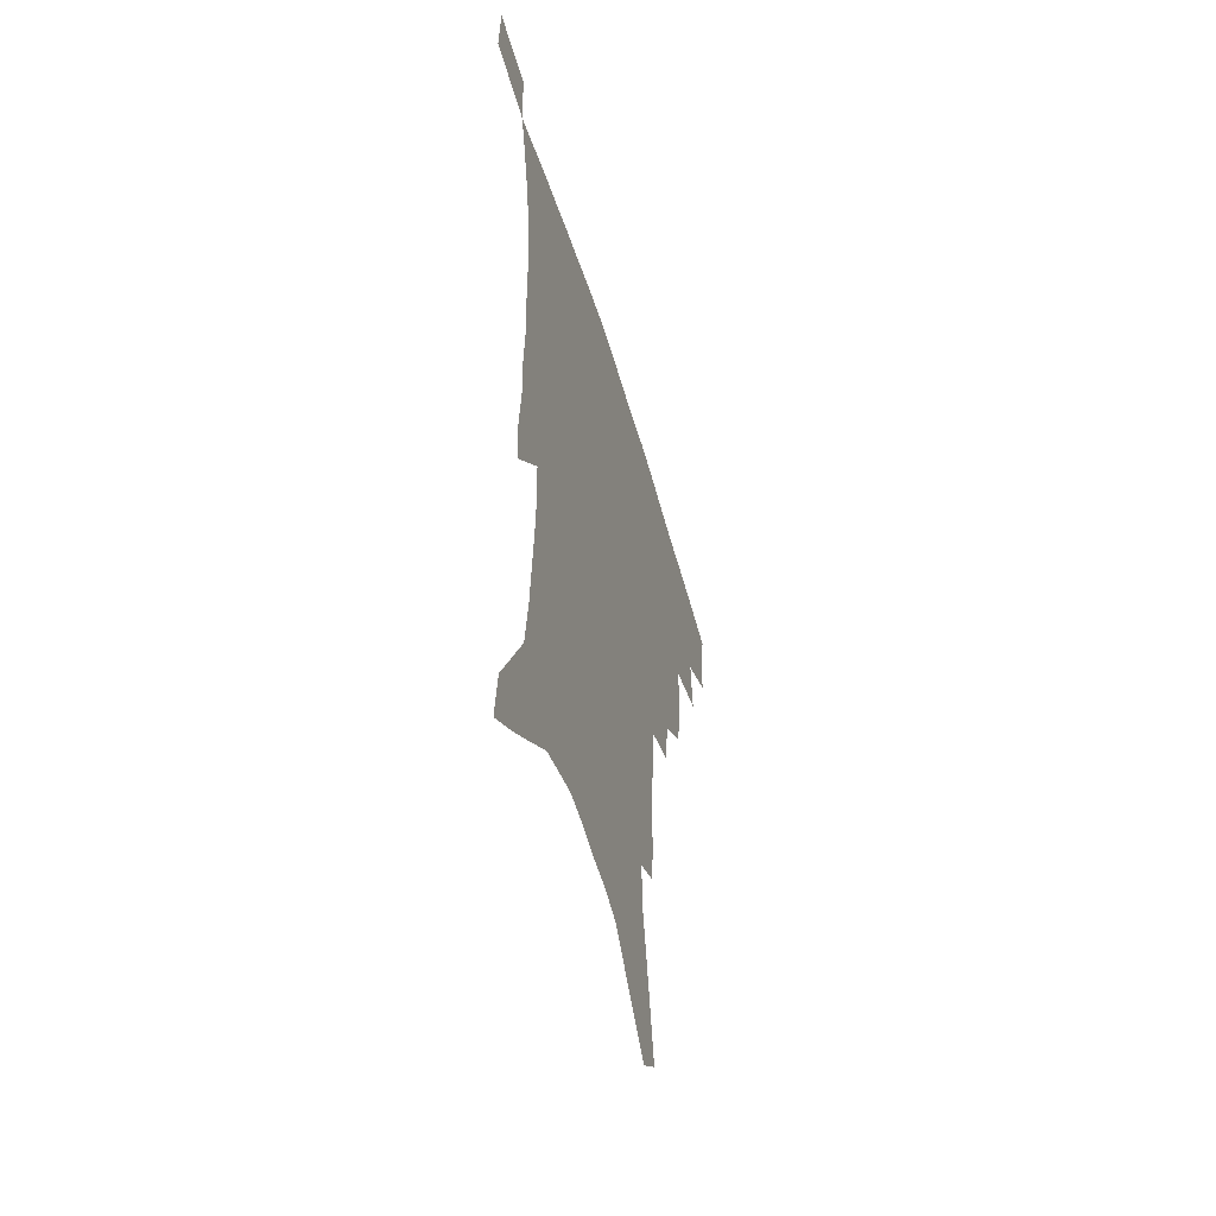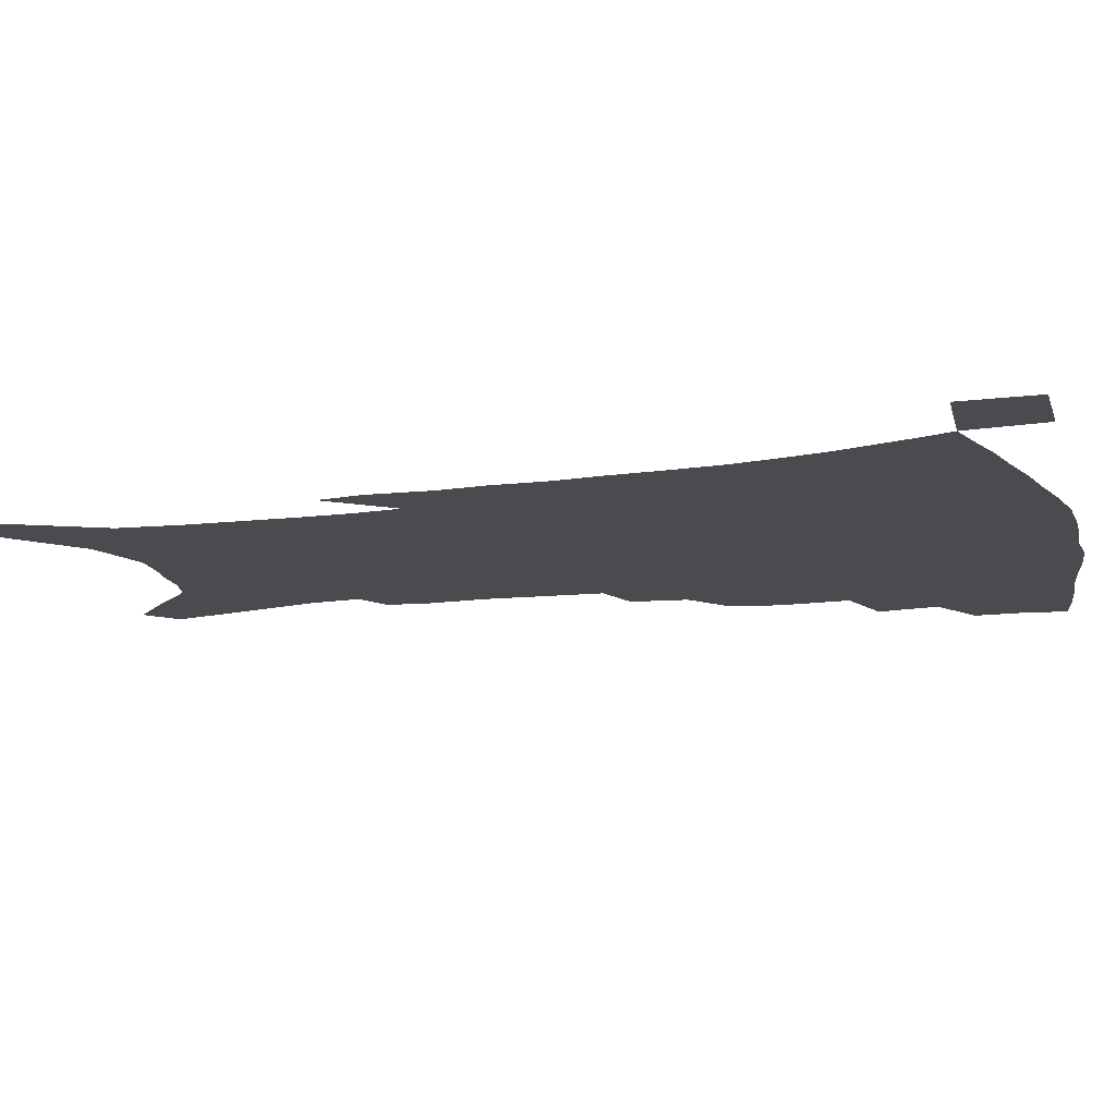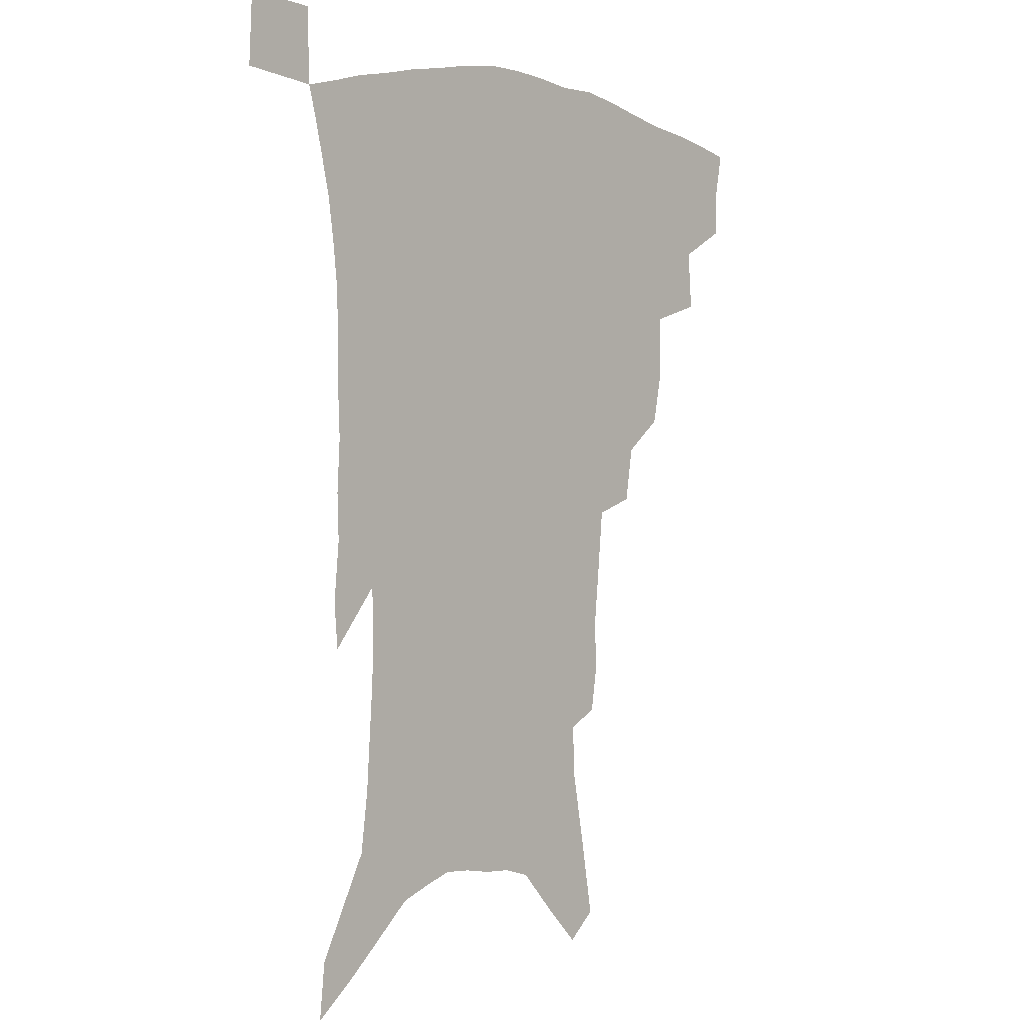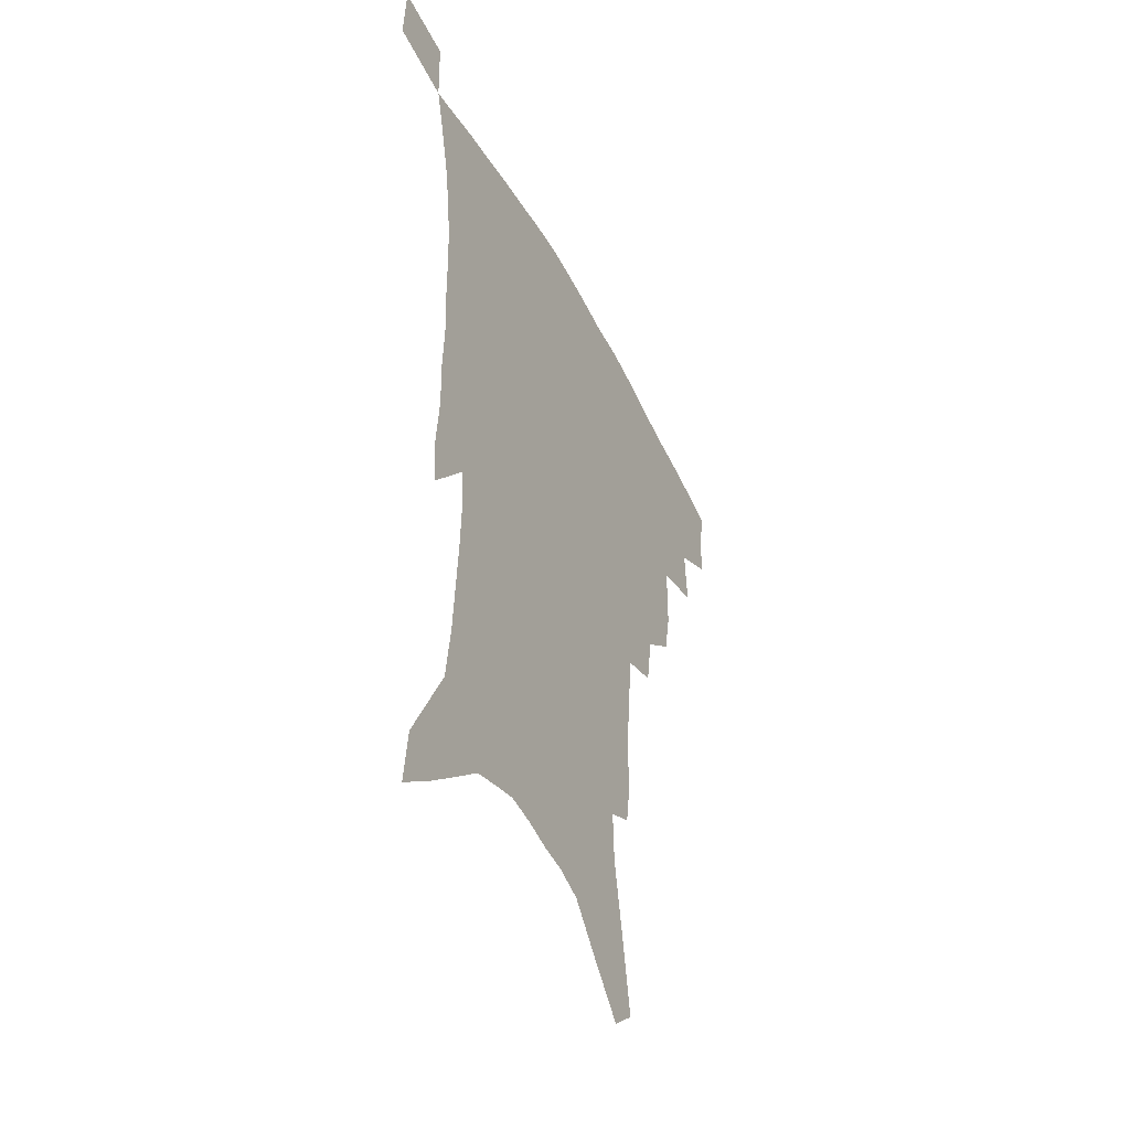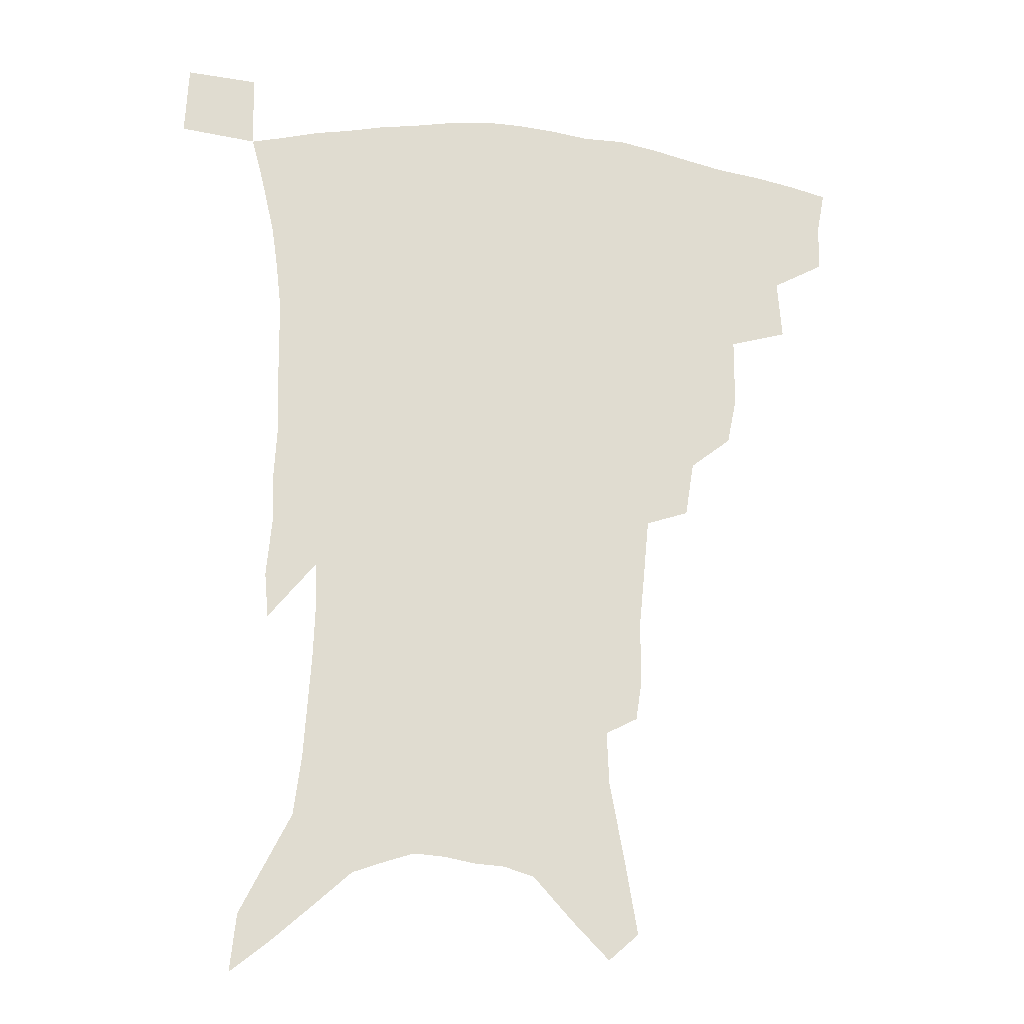
<metadata>
{"format":"obj","ext":"obj","renderer":"f3d","projection":"perspective","resolution":1024,"background":"white","views":[{"elev":-53.9,"azim":106.4,"up":"+Y"},{"elev":-13.9,"azim":107.8,"up":"+Z"},{"elev":0.5,"azim":132.1,"up":"+Y"},{"elev":-46.0,"azim":116.0,"up":"+Y"},{"elev":-20.5,"azim":168.4,"up":"+Y"}]}
</metadata>
<code>
v 445.7 391.4 0
v 445.1 409.2 0
v 442.3 424.1 0
v 462.8 359.2 0
v 464.4 380.9 0
v 462 396.6 0
v 459.6 411.9 0
v 456.6 427.4 0
v 487.4 310.5 0
v 483.9 327.6 0
v 483.8 352.8 0
v 481.8 370 0
v 480 385.9 0
v 476.9 400.1 0
v 474.1 414.8 0
v 471.1 429.9 0
v 505.5 278.5 0
v 502.3 298.6 0
v 500.7 320.6 0
v 498.9 339.5 0
v 498.4 360.1 0
v 496.4 375.1 0
v 494 389.1 0
v 491.4 403 0
v 488.9 417.3 0
v 486.4 431.9 0
v 527.3 194.6 0
v 525 209.2 0
v 525.1 231.6 0
v 523.2 250.5 0
v 521.1 273.1 0
v 517.7 291.5 0
v 517.3 316.5 0
v 515.2 332.4 0
v 512.9 347.4 0
v 511.6 363.7 0
v 509.9 378 0
v 507.7 391.7 0
v 505.3 405.5 0
v 503.1 419.7 0
v 500.7 434.8 0
v 528.2 114 0
v 532.7 140.3 0
v 538.1 169.5 0
v 538.9 188.5 0
v 539 210.7 0
v 537.3 227.5 0
v 536.2 246.8 0
v 534.3 265.8 0
v 531.9 283.6 0
v 529.5 300.5 0
v 529 321.9 0
v 527.3 336.7 0
v 526.2 352.7 0
v 524.6 366.4 0
v 523.3 380.6 0
v 521.1 393.9 0
v 519.3 407.6 0
v 517.2 421.6 0
v 514.8 437.9 0
v 539.2 104.4 0
v 543.4 131.1 0
v 547.1 157.1 0
v 549.2 179.5 0
v 549.3 198.9 0
v 549.7 223.6 0
v 548.3 240.4 0
v 546.3 256.1 0
v 544.1 271.1 0
v 542.5 289.7 0
v 541.7 309.5 0
v 540.5 325.6 0
v 539.5 340.9 0
v 538.8 356 0
v 537.7 369.3 0
v 537 382.9 0
v 535 395.9 0
v 533.2 409.7 0
v 531.1 424.4 0
v 528.9 440.3 0
v 552.9 118.3 0
v 557.2 146.4 0
v 560.2 172.2 0
v 559.9 189.1 0
v 559.3 206.8 0
v 559.5 231.2 0
v 558.1 247.3 0
v 556.9 265.1 0
v 554.8 278.6 0
v 553.6 296.1 0
v 552.9 314.2 0
v 552.2 329.5 0
v 551.7 344.5 0
v 551.1 358.2 0
v 550.6 371.8 0
v 549.6 384.3 0
v 548.5 397.2 0
v 547.7 410.4 0
v 546 424.6 0
v 544 440.1 0
v 566.8 133.5 0
v 569.4 158.2 0
v 569.8 175.9 0
v 569.5 193.7 0
v 569.5 216 0
v 568.7 232.9 0
v 567.7 251.6 0
v 566.5 267.7 0
v 565.3 283.8 0
v 564.5 301.3 0
v 564 317.9 0
v 563.2 330.5 0
v 563.3 346.5 0
v 563.2 360.5 0
v 562.9 373 0
v 562 385.2 0
v 561.9 398.2 0
v 561.2 411.3 0
v 559.9 425.3 0
v 557.8 441.8 0
v 577.8 136.8 0
v 579.6 162.3 0
v 579.8 182.1 0
v 578.9 196.1 0
v 578.9 218.4 0
v 578.1 235.6 0
v 577.3 252 0
v 576.3 268.8 0
v 575.4 283.7 0
v 574.9 300.9 0
v 574.7 318.7 0
v 574.9 334.8 0
v 574.6 347.2 0
v 574.7 360.8 0
v 575.2 373.9 0
v 575 386 0
v 575.3 398.7 0
v 575 411.4 0
v 573.3 426.4 0
v 571.7 442.8 0
v 588.7 137.5 0
v 589.6 163.7 0
v 589.4 183.3 0
v 589.1 204.4 0
v 588.4 220.9 0
v 587.8 240.6 0
v 587.1 255.2 0
v 586.5 274 0
v 586.1 288.7 0
v 585.6 304.1 0
v 585.5 321.1 0
v 585.7 335.7 0
v 586.1 348.9 0
v 586.6 362.7 0
v 586.9 373.8 0
v 588 386.9 0
v 588 398.9 0
v 588 411.2 0
v 586.8 426.7 0
v 585.5 442.8 0
v 599.8 139.5 0
v 599.6 162.9 0
v 599 183.2 0
v 598.8 200.9 0
v 598 219.2 0
v 597.4 238.2 0
v 596.7 256.5 0
v 596.6 271 0
v 596 290.6 0
v 596 304.6 0
v 596 320.8 0
v 596.5 333.5 0
v 597 348.9 0
v 597.8 361.4 0
v 599.1 374.9 0
v 600 386.9 0
v 600.5 398.8 0
v 600.6 411.9 0
v 600.3 426 0
v 599.9 440.9 0
v 610.7 140.2 0
v 610.1 158.8 0
v 608.8 181.4 0
v 608.3 200.3 0
v 607.4 219.7 0
v 606.9 238.7 0
v 606.7 254.1 0
v 606.4 271.4 0
v 606.4 287.3 0
v 606.3 303.6 0
v 606.5 319 0
v 607.2 335.7 0
v 607.9 348 0
v 608.9 360.2 0
v 610.2 374.1 0
v 611.5 386.2 0
v 612.8 397.9 0
v 614.4 410.1 0
v 614.9 423.3 0
v 614.8 437.9 0
v 621.9 136.5 0
v 620.4 157.2 0
v 619.7 174.5 0
v 618.3 196.2 0
v 616.7 220.3 0
v 616.3 237.9 0
v 616.5 252.5 0
v 616 271 0
v 616.9 283.3 0
v 616.8 300 0
v 617.2 315.1 0
v 617.3 334.3 0
v 618.4 347.7 0
v 619.9 359.2 0
v 621.4 372 0
v 623 384.2 0
v 624.9 396.5 0
v 627.1 408.6 0
v 628.1 421.2 0
v 628.5 435.5 0
v 633 132.5 0
v 631.5 151.8 0
v 629.3 174.6 0
v 628.5 192.2 0
v 627.2 213.1 0
v 626.6 231.7 0
v 627.2 246.2 0
v 626.6 265.2 0
v 626.8 281.4 0
v 627.1 297.4 0
v 627.5 313 0
v 628.7 327.6 0
v 629 344.2 0
v 630.8 356.4 0
v 632.5 369.6 0
v 634.4 383.4 0
v 636.5 394.5 0
v 638.8 406.9 0
v 640.9 418.7 0
v 642.2 432.3 0
v 646.9 119.9 0
v 643.8 143 0
v 641.1 165.7 0
v 639.7 184.8 0
v 637.4 207.8 0
v 637.2 224.4 0
v 637.4 240.8 0
v 637.1 259 0
v 637.2 276.4 0
v 638.2 291 0
v 638 308.9 0
v 639.4 322.6 0
v 639.9 339.2 0
v 641.6 352.8 0
v 643.6 365.8 0
v 645.4 380.2 0
v 648 392.6 0
v 650.4 404.6 0
v 652.9 416.4 0
v 654.9 429.8 0
v 661.1 107.4 0
v 657.6 131 0
v 654.9 152.5 0
v 652.1 174.2 0
v 650.8 193.5 0
v 649.5 212.7 0
v 648.9 230.9 0
v 649.5 247.3 0
v 650.3 264.1 0
v 650.1 282.2 0
v 649.9 299.8 0
v 650.6 315.7 0
v 653 328.8 0
v 652.8 347.5 0
v 654.4 362.5 0
v 656 377.7 0
v 659.3 389.3 0
v 661.9 402 0
v 664.7 414 0
v 667.7 426.2 0
v 675.2 96.06 0
v 673.1 116.4 0
v 666.7 226 0
v 668.1 242.4 0
v 666.1 264.3 0
v 666.6 281.1 0
v 665.5 300.5 0
v 666.2 316.9 0
v 666.3 335.2 0
v 666.7 353.3 0
v 668.4 369 0
v 670.7 384.7 0
v 673.7 398 0
v 676.7 410.9 0
v 679.9 423.1 0
v 680.7 450.1 0
v 707.4 425.7 0
v 706.2 451.5 0
f 5 6 1
f 1 6 2
f 6 7 2
f 2 7 3
f 7 8 3
f 11 12 4
f 4 12 5
f 12 13 5
f 5 13 6
f 13 14 6
f 6 14 7
f 14 15 7
f 7 15 8
f 15 16 8
f 18 19 9
f 9 19 10
f 19 20 10
f 10 20 11
f 20 21 11
f 11 21 12
f 21 22 12
f 12 22 13
f 22 23 13
f 13 23 14
f 23 24 14
f 14 24 15
f 24 25 15
f 15 25 16
f 25 26 16
f 31 32 17
f 17 32 18
f 32 33 18
f 18 33 19
f 33 34 19
f 19 34 20
f 34 35 20
f 20 35 21
f 35 36 21
f 21 36 22
f 36 37 22
f 22 37 23
f 37 38 23
f 23 38 24
f 38 39 24
f 24 39 25
f 39 40 25
f 25 40 26
f 40 41 26
f 45 46 27
f 27 46 28
f 46 47 28
f 28 47 29
f 47 48 29
f 29 48 30
f 48 49 30
f 30 49 31
f 49 50 31
f 31 50 32
f 50 51 32
f 32 51 33
f 51 52 33
f 33 52 34
f 52 53 34
f 34 53 35
f 53 54 35
f 35 54 36
f 54 55 36
f 36 55 37
f 55 56 37
f 37 56 38
f 56 57 38
f 38 57 39
f 57 58 39
f 39 58 40
f 58 59 40
f 40 59 41
f 59 60 41
f 61 62 42
f 42 62 43
f 62 63 43
f 43 63 44
f 63 64 44
f 44 64 45
f 64 65 45
f 45 65 46
f 65 66 46
f 46 66 47
f 66 67 47
f 47 67 48
f 67 68 48
f 48 68 49
f 68 69 49
f 49 69 50
f 69 70 50
f 50 70 51
f 70 71 51
f 51 71 52
f 71 72 52
f 52 72 53
f 72 73 53
f 53 73 54
f 73 74 54
f 54 74 55
f 74 75 55
f 55 75 56
f 75 76 56
f 56 76 57
f 76 77 57
f 57 77 58
f 77 78 58
f 58 78 59
f 78 79 59
f 59 79 60
f 79 80 60
f 61 81 62
f 81 82 62
f 62 82 63
f 82 83 63
f 63 83 64
f 83 84 64
f 64 84 65
f 84 85 65
f 65 85 66
f 85 86 66
f 66 86 67
f 86 87 67
f 67 87 68
f 87 88 68
f 68 88 69
f 88 89 69
f 69 89 70
f 89 90 70
f 70 90 71
f 90 91 71
f 71 91 72
f 91 92 72
f 72 92 73
f 92 93 73
f 73 93 74
f 93 94 74
f 74 94 75
f 94 95 75
f 75 95 76
f 95 96 76
f 76 96 77
f 96 97 77
f 77 97 78
f 97 98 78
f 78 98 79
f 98 99 79
f 79 99 80
f 99 100 80
f 81 101 82
f 101 102 82
f 82 102 83
f 102 103 83
f 83 103 84
f 103 104 84
f 84 104 85
f 104 105 85
f 85 105 86
f 105 106 86
f 86 106 87
f 106 107 87
f 87 107 88
f 107 108 88
f 88 108 89
f 108 109 89
f 89 109 90
f 109 110 90
f 90 110 91
f 110 111 91
f 91 111 92
f 111 112 92
f 92 112 93
f 112 113 93
f 93 113 94
f 113 114 94
f 94 114 95
f 114 115 95
f 95 115 96
f 115 116 96
f 96 116 97
f 116 117 97
f 97 117 98
f 117 118 98
f 98 118 99
f 118 119 99
f 99 119 100
f 119 120 100
f 101 121 102
f 121 122 102
f 102 122 103
f 122 123 103
f 103 123 104
f 123 124 104
f 104 124 105
f 124 125 105
f 105 125 106
f 125 126 106
f 106 126 107
f 126 127 107
f 107 127 108
f 127 128 108
f 108 128 109
f 128 129 109
f 109 129 110
f 129 130 110
f 110 130 111
f 130 131 111
f 111 131 112
f 131 132 112
f 112 132 113
f 132 133 113
f 113 133 114
f 133 134 114
f 114 134 115
f 134 135 115
f 115 135 116
f 135 136 116
f 116 136 117
f 136 137 117
f 117 137 118
f 137 138 118
f 118 138 119
f 138 139 119
f 119 139 120
f 139 140 120
f 121 141 122
f 141 142 122
f 122 142 123
f 142 143 123
f 123 143 124
f 143 144 124
f 124 144 125
f 144 145 125
f 125 145 126
f 145 146 126
f 126 146 127
f 146 147 127
f 127 147 128
f 147 148 128
f 128 148 129
f 148 149 129
f 129 149 130
f 149 150 130
f 130 150 131
f 150 151 131
f 131 151 132
f 151 152 132
f 132 152 133
f 152 153 133
f 133 153 134
f 153 154 134
f 134 154 135
f 154 155 135
f 135 155 136
f 155 156 136
f 136 156 137
f 156 157 137
f 137 157 138
f 157 158 138
f 138 158 139
f 158 159 139
f 139 159 140
f 159 160 140
f 141 161 142
f 161 162 142
f 142 162 143
f 162 163 143
f 143 163 144
f 163 164 144
f 144 164 145
f 164 165 145
f 145 165 146
f 165 166 146
f 146 166 147
f 166 167 147
f 147 167 148
f 167 168 148
f 148 168 149
f 168 169 149
f 149 169 150
f 169 170 150
f 150 170 151
f 170 171 151
f 151 171 152
f 171 172 152
f 152 172 153
f 172 173 153
f 153 173 154
f 173 174 154
f 154 174 155
f 174 175 155
f 155 175 156
f 175 176 156
f 156 176 157
f 176 177 157
f 157 177 158
f 177 178 158
f 158 178 159
f 178 179 159
f 159 179 160
f 179 180 160
f 161 181 162
f 181 182 162
f 162 182 163
f 182 183 163
f 163 183 164
f 183 184 164
f 164 184 165
f 184 185 165
f 165 185 166
f 185 186 166
f 166 186 167
f 186 187 167
f 167 187 168
f 187 188 168
f 168 188 169
f 188 189 169
f 169 189 170
f 189 190 170
f 170 190 171
f 190 191 171
f 171 191 172
f 191 192 172
f 172 192 173
f 192 193 173
f 173 193 174
f 193 194 174
f 174 194 175
f 194 195 175
f 175 195 176
f 195 196 176
f 176 196 177
f 196 197 177
f 177 197 178
f 197 198 178
f 178 198 179
f 198 199 179
f 179 199 180
f 199 200 180
f 181 201 182
f 201 202 182
f 182 202 183
f 202 203 183
f 183 203 184
f 203 204 184
f 184 204 185
f 204 205 185
f 185 205 186
f 205 206 186
f 186 206 187
f 206 207 187
f 187 207 188
f 207 208 188
f 188 208 189
f 208 209 189
f 189 209 190
f 209 210 190
f 190 210 191
f 210 211 191
f 191 211 192
f 211 212 192
f 192 212 193
f 212 213 193
f 193 213 194
f 213 214 194
f 194 214 195
f 214 215 195
f 195 215 196
f 215 216 196
f 196 216 197
f 216 217 197
f 197 217 198
f 217 218 198
f 198 218 199
f 218 219 199
f 199 219 200
f 219 220 200
f 201 221 202
f 221 222 202
f 202 222 203
f 222 223 203
f 203 223 204
f 223 224 204
f 204 224 205
f 224 225 205
f 205 225 206
f 225 226 206
f 206 226 207
f 226 227 207
f 207 227 208
f 227 228 208
f 208 228 209
f 228 229 209
f 209 229 210
f 229 230 210
f 210 230 211
f 230 231 211
f 211 231 212
f 231 232 212
f 212 232 213
f 232 233 213
f 213 233 214
f 233 234 214
f 214 234 215
f 234 235 215
f 215 235 216
f 235 236 216
f 216 236 217
f 236 237 217
f 217 237 218
f 237 238 218
f 218 238 219
f 238 239 219
f 219 239 220
f 239 240 220
f 221 241 222
f 241 242 222
f 222 242 223
f 242 243 223
f 223 243 224
f 243 244 224
f 224 244 225
f 244 245 225
f 225 245 226
f 245 246 226
f 226 246 227
f 246 247 227
f 227 247 228
f 247 248 228
f 228 248 229
f 248 249 229
f 229 249 230
f 249 250 230
f 230 250 231
f 250 251 231
f 231 251 232
f 251 252 232
f 232 252 233
f 252 253 233
f 233 253 234
f 253 254 234
f 234 254 235
f 254 255 235
f 235 255 236
f 255 256 236
f 236 256 237
f 256 257 237
f 237 257 238
f 257 258 238
f 238 258 239
f 258 259 239
f 239 259 240
f 259 260 240
f 241 261 242
f 261 262 242
f 242 262 243
f 262 263 243
f 243 263 244
f 263 264 244
f 244 264 245
f 264 265 245
f 245 265 246
f 265 266 246
f 246 266 247
f 266 267 247
f 247 267 248
f 267 268 248
f 248 268 249
f 268 269 249
f 249 269 250
f 269 270 250
f 250 270 251
f 270 271 251
f 251 271 252
f 271 272 252
f 252 272 253
f 272 273 253
f 253 273 254
f 273 274 254
f 254 274 255
f 274 275 255
f 255 275 256
f 275 276 256
f 256 276 257
f 276 277 257
f 257 277 258
f 277 278 258
f 258 278 259
f 278 279 259
f 259 279 260
f 279 280 260
f 261 281 262
f 281 282 262
f 262 282 263
f 268 283 269
f 283 284 269
f 269 284 270
f 284 285 270
f 270 285 271
f 285 286 271
f 271 286 272
f 286 287 272
f 272 287 273
f 287 288 273
f 273 288 274
f 288 289 274
f 274 289 275
f 289 290 275
f 275 290 276
f 290 291 276
f 276 291 277
f 291 292 277
f 277 292 278
f 292 293 278
f 278 293 279
f 293 294 279
f 279 294 280
f 294 295 280
f 295 297 296
f 297 298 296

</code>
